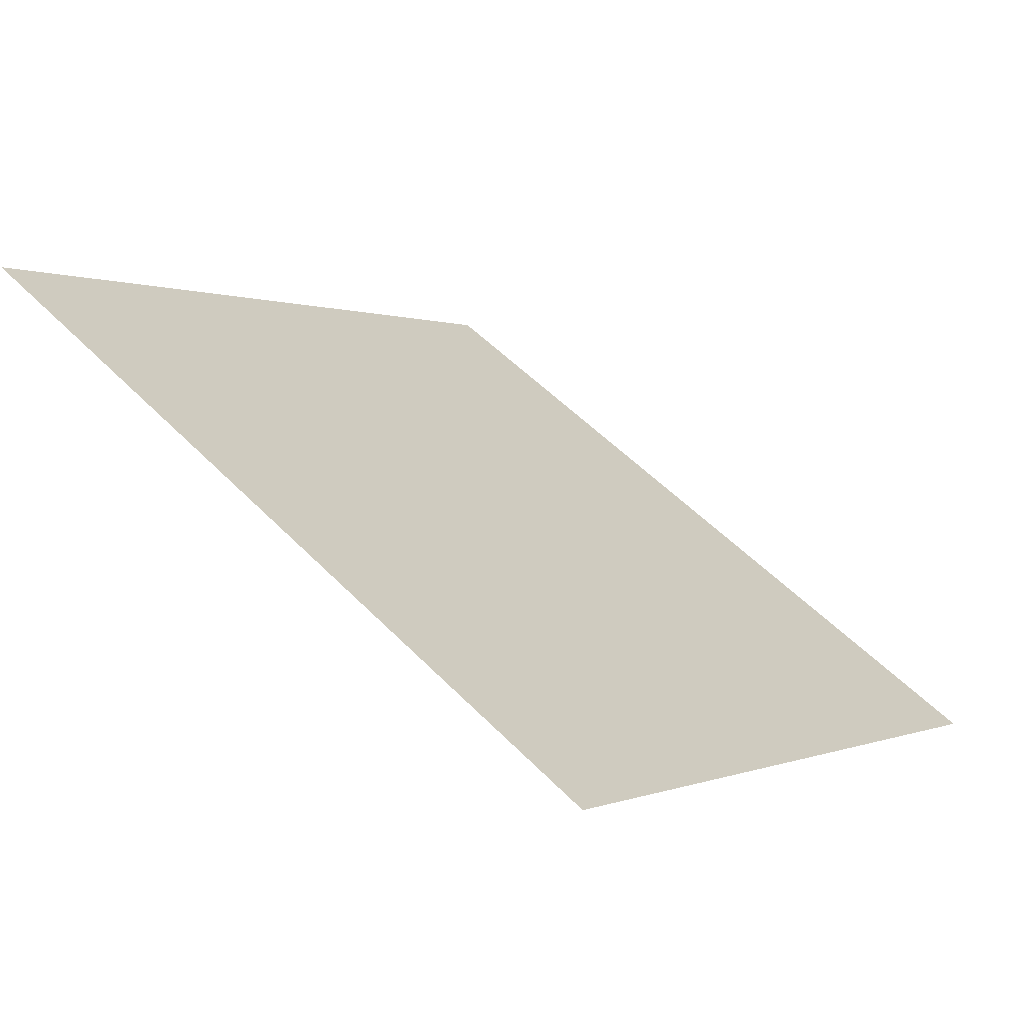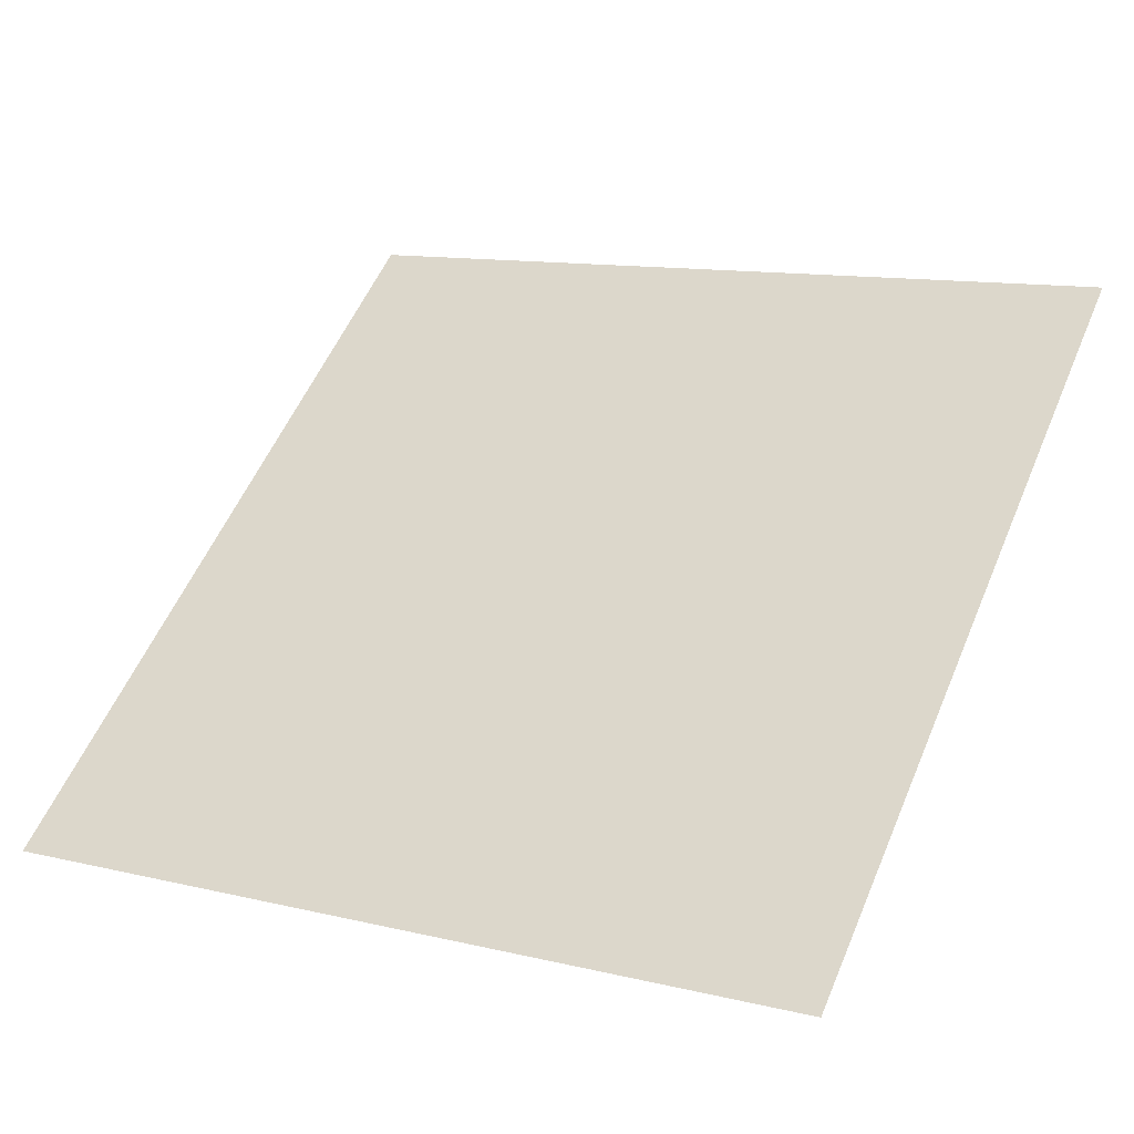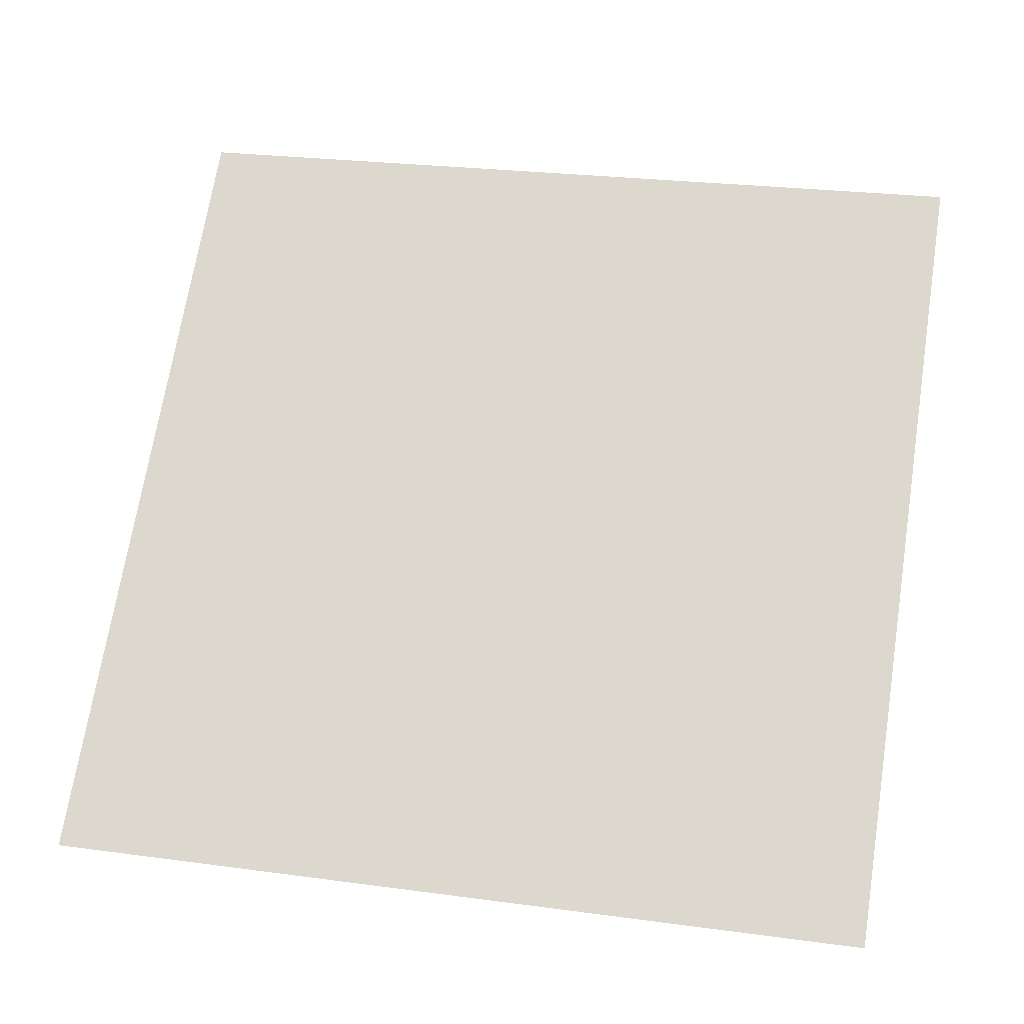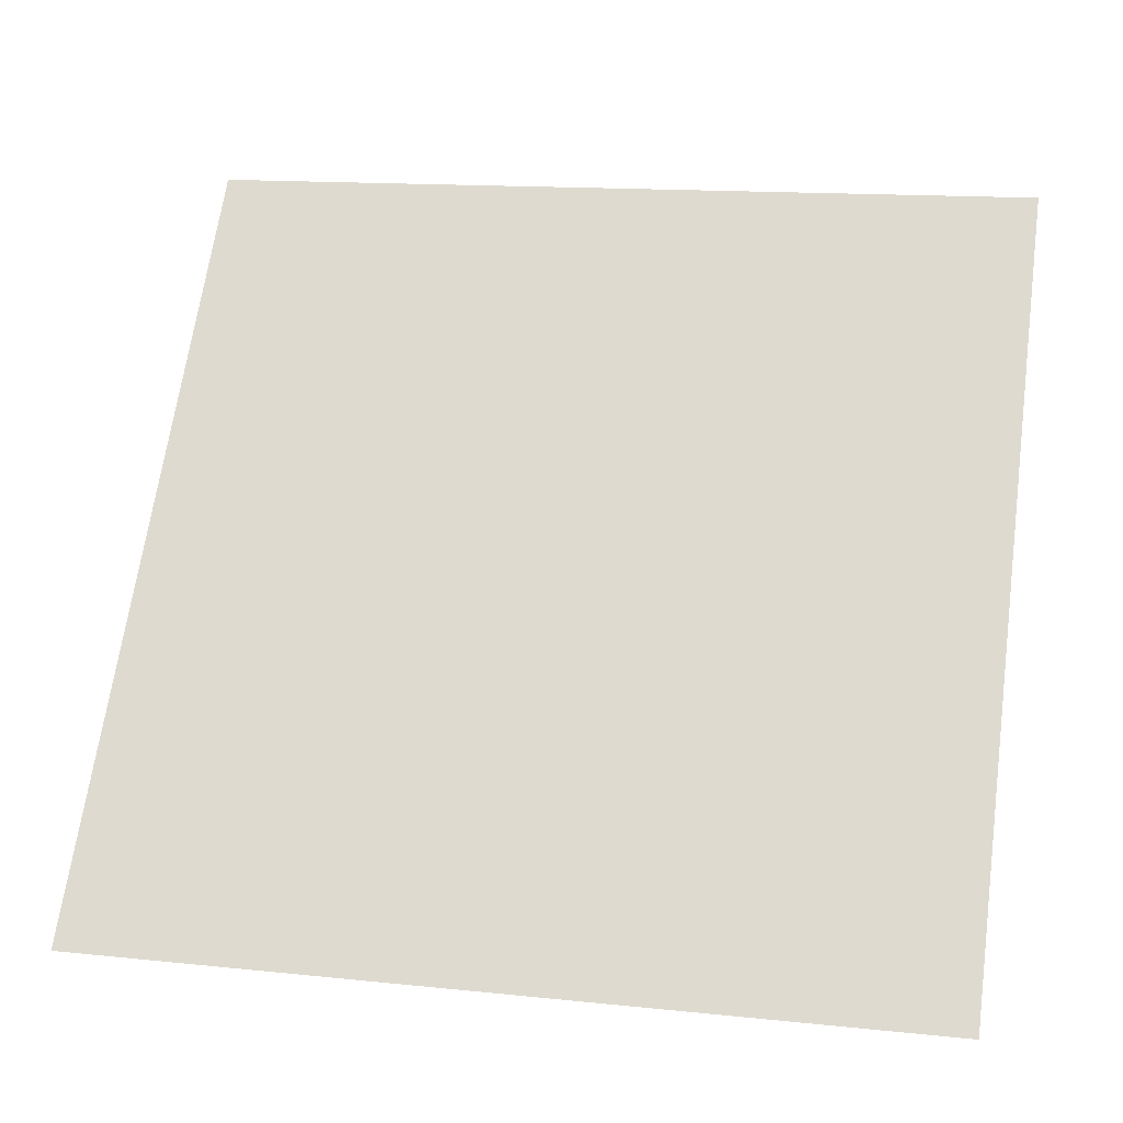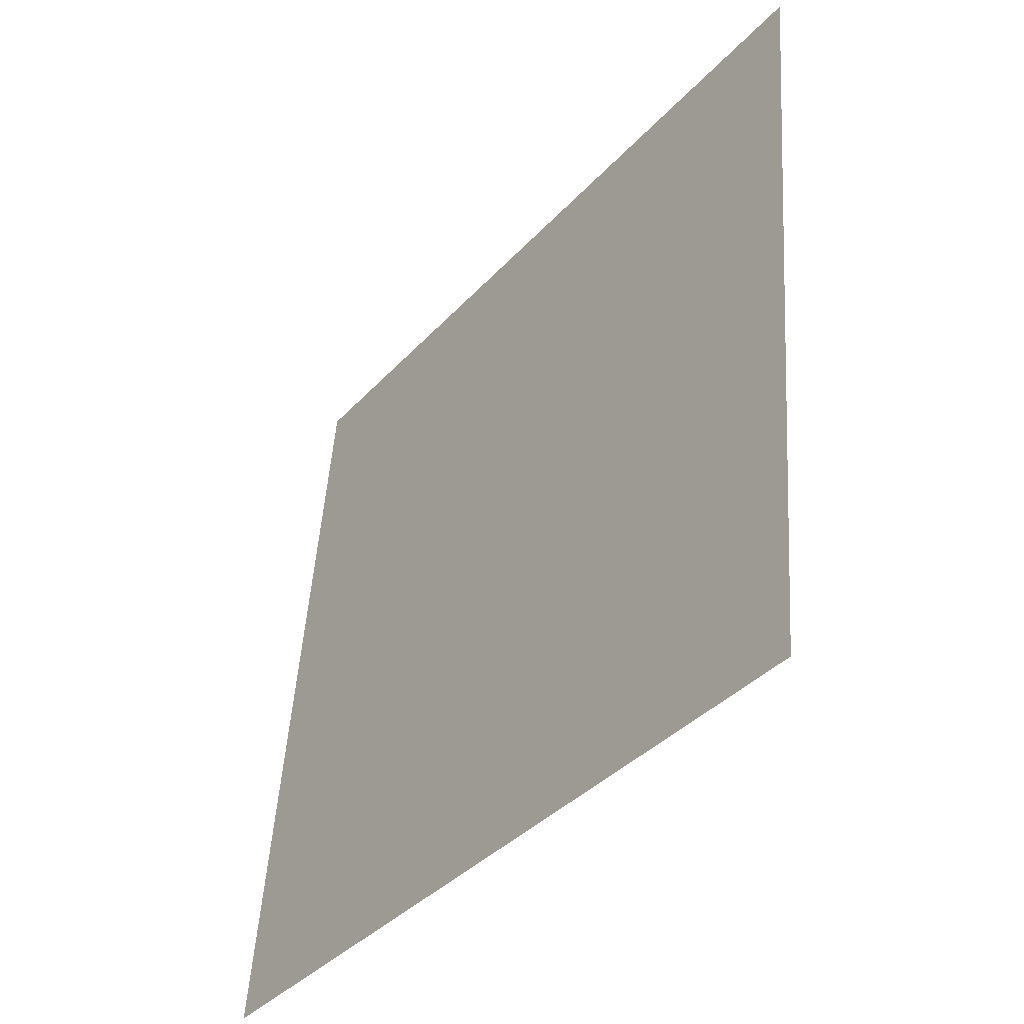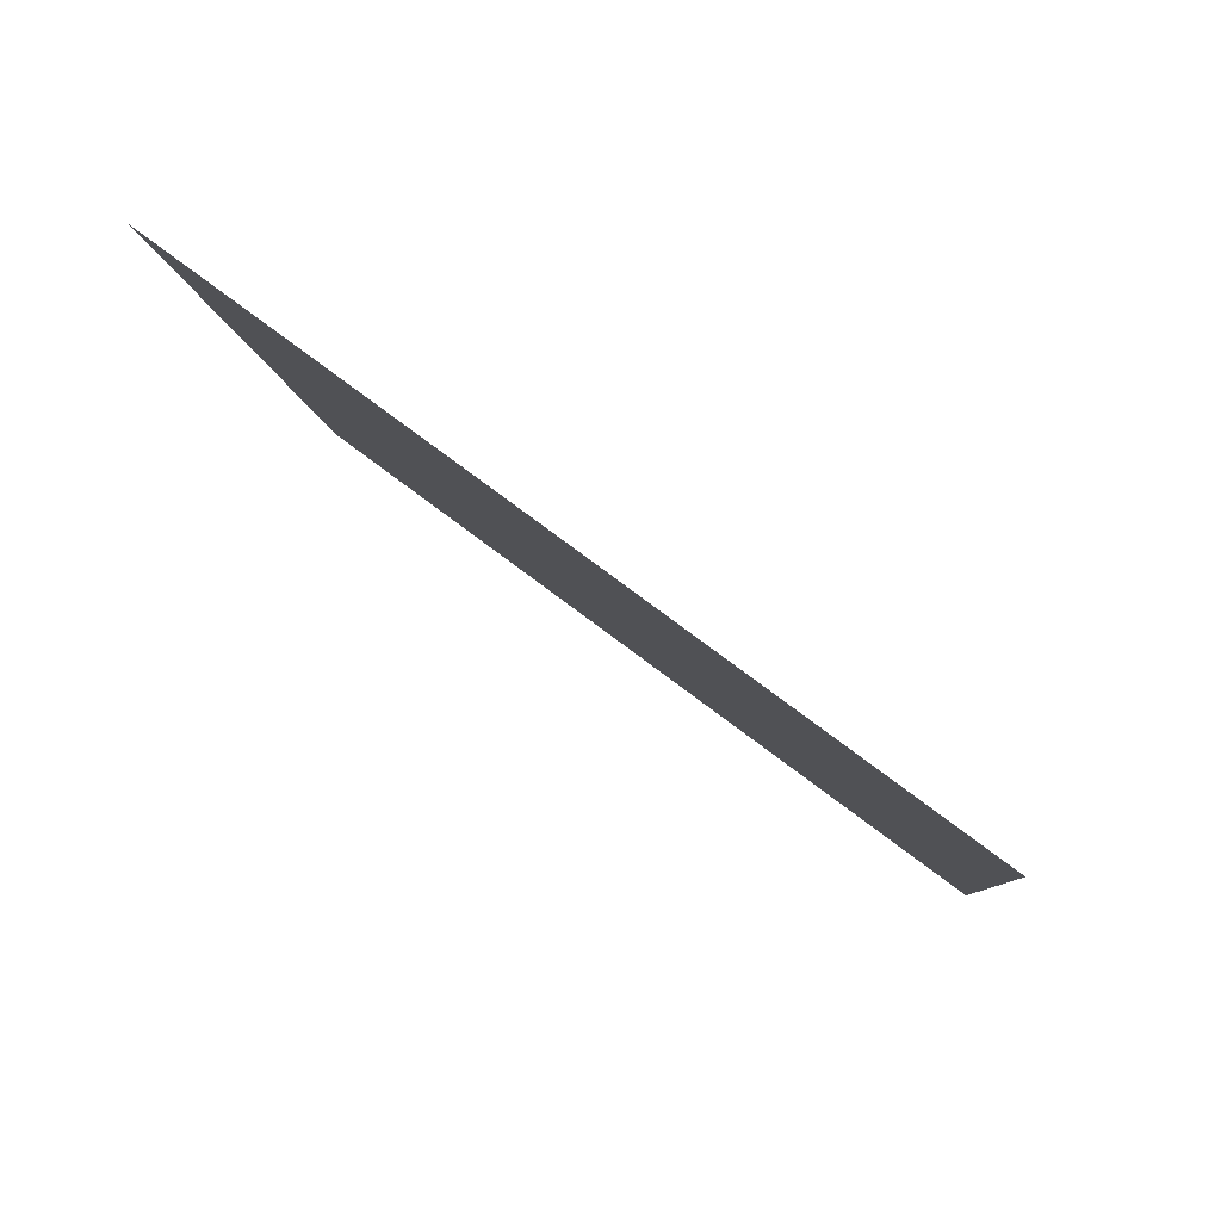
<metadata>
{"format":"obj","ext":"obj","renderer":"f3d","projection":"perspective","resolution":1024,"background":"white","views":[{"elev":-1.4,"azim":123.2,"up":"+Y"},{"elev":14.6,"azim":-149.9,"up":"+Y"},{"elev":32.1,"azim":-167.4,"up":"+Y"},{"elev":11.8,"azim":11.6,"up":"+Z"},{"elev":49.4,"azim":92.4,"up":"+Z"},{"elev":-8.6,"azim":95.4,"up":"+Y"}]}
</metadata>
<code>
v 0.06551 0.5603 0.2069
v 0.05895 0.5604 0.207
v 0.05907 0.5644 0.2122
v 0.06563 0.5642 0.2122
f 4 3 2 1

</code>
